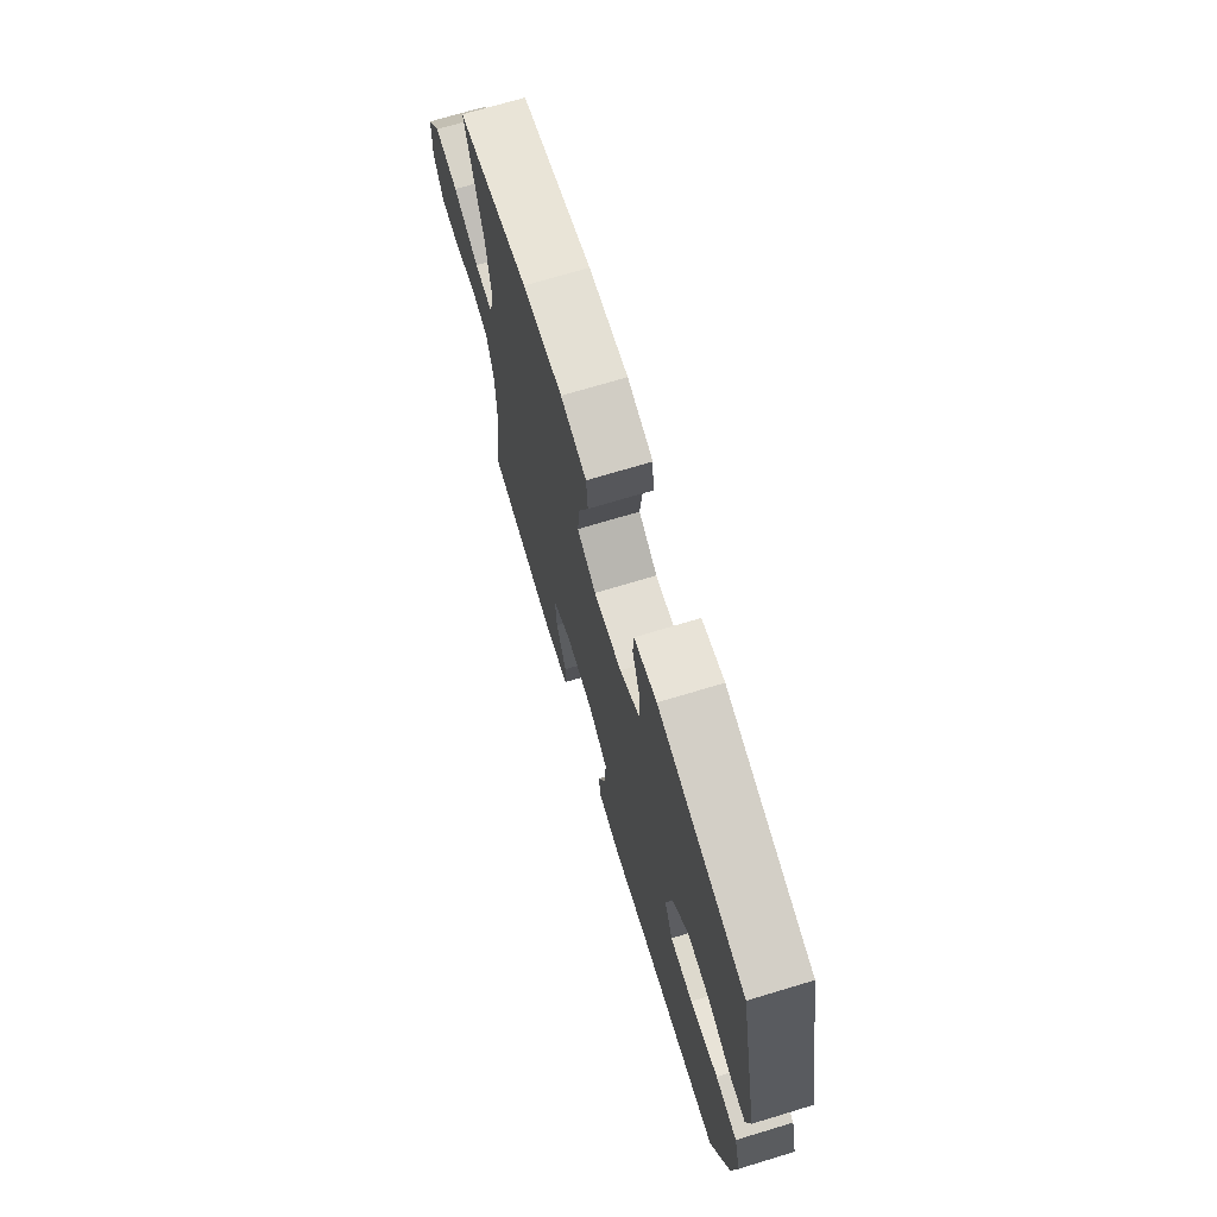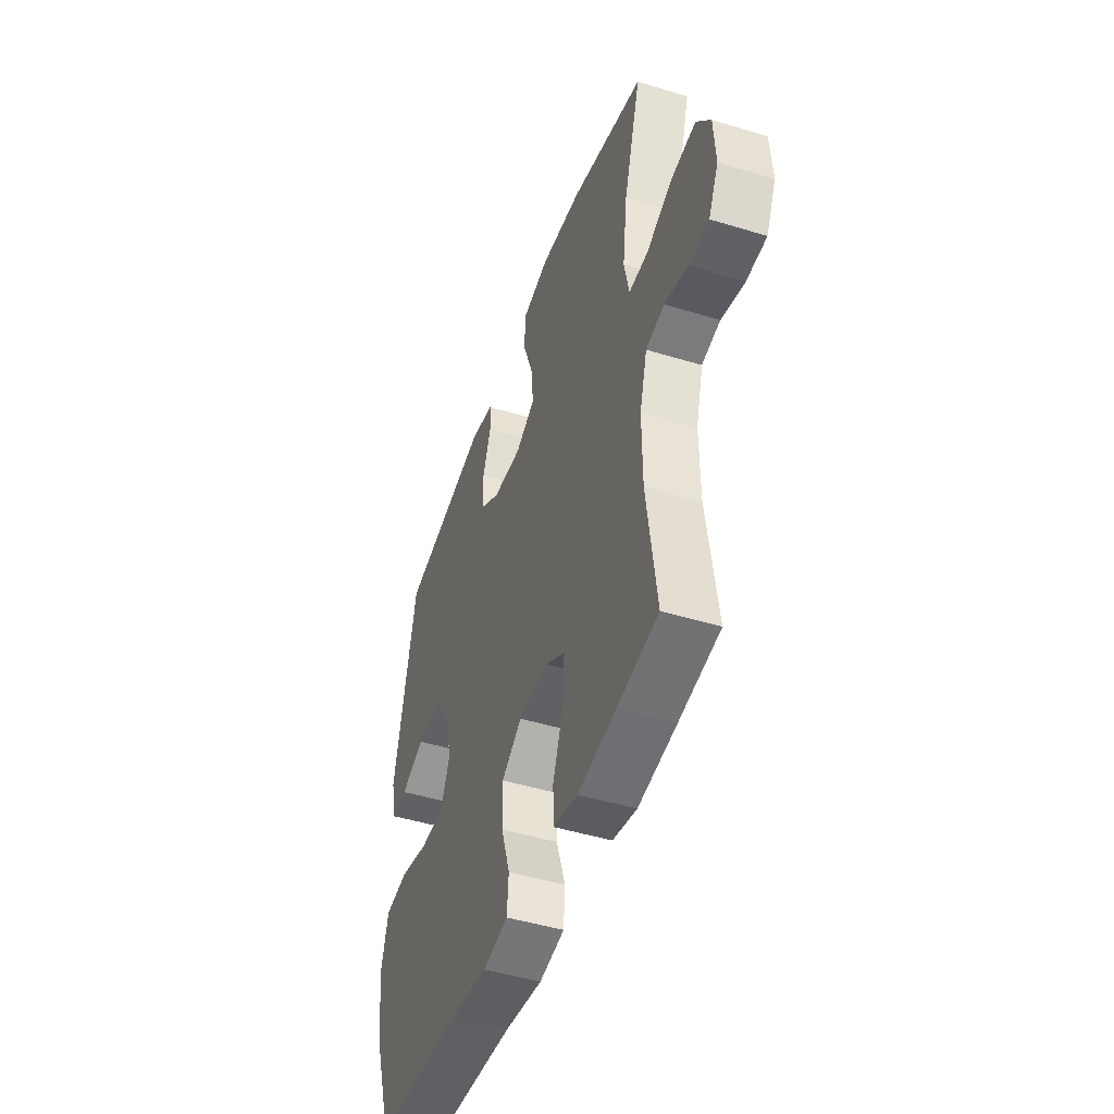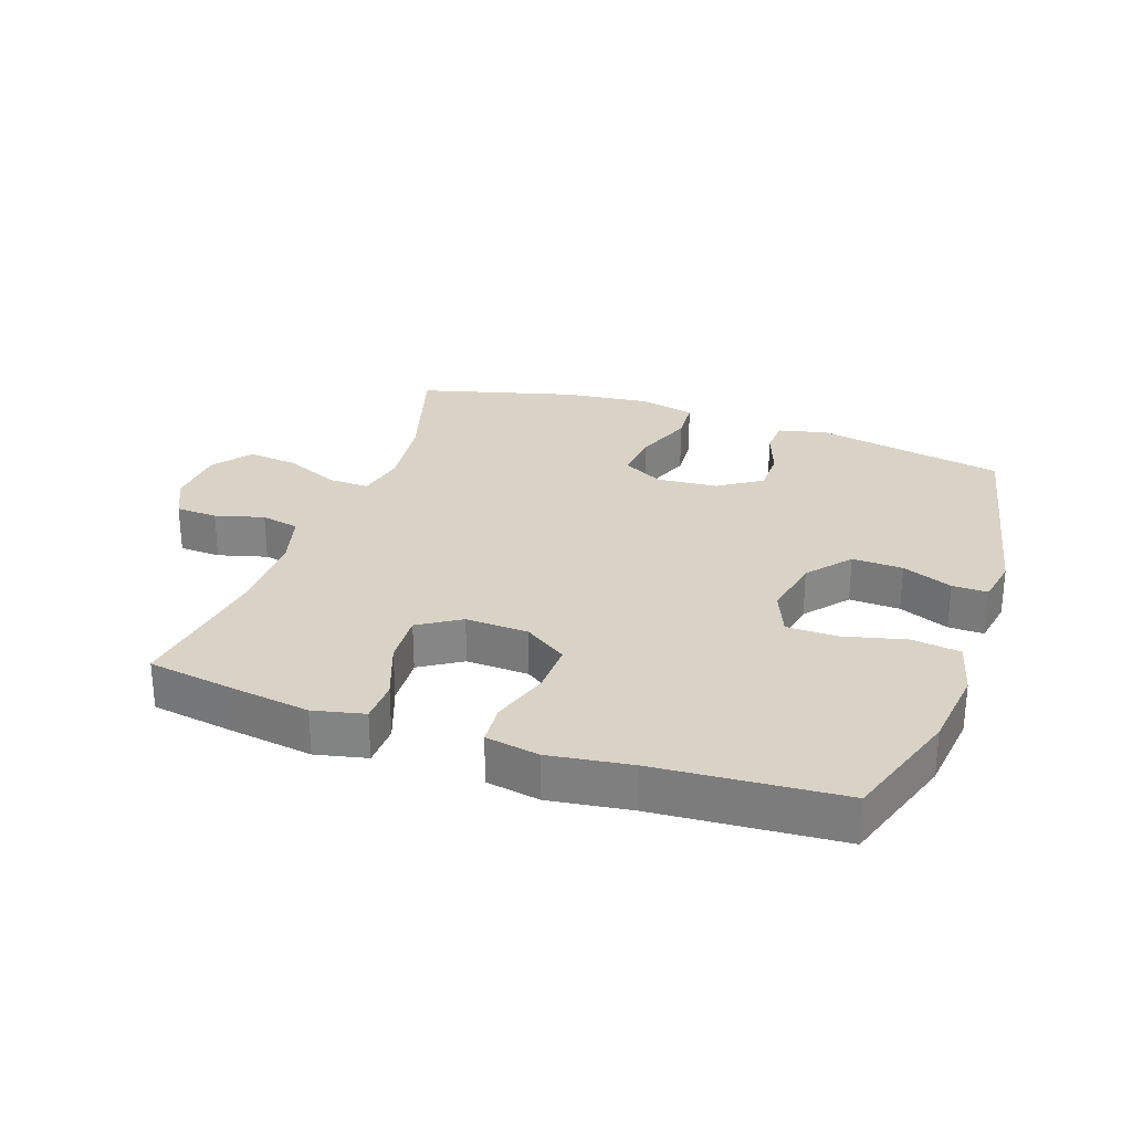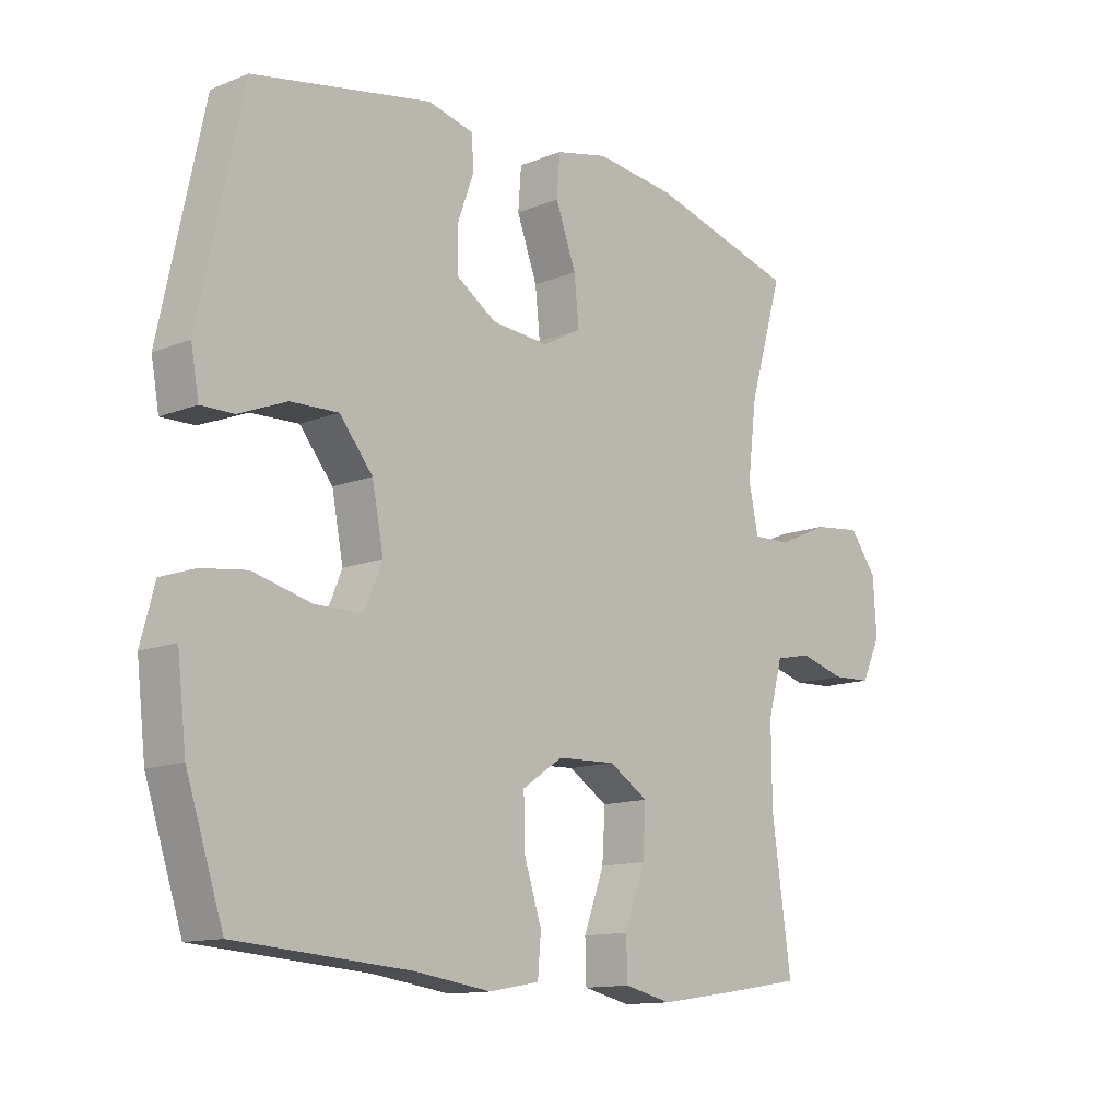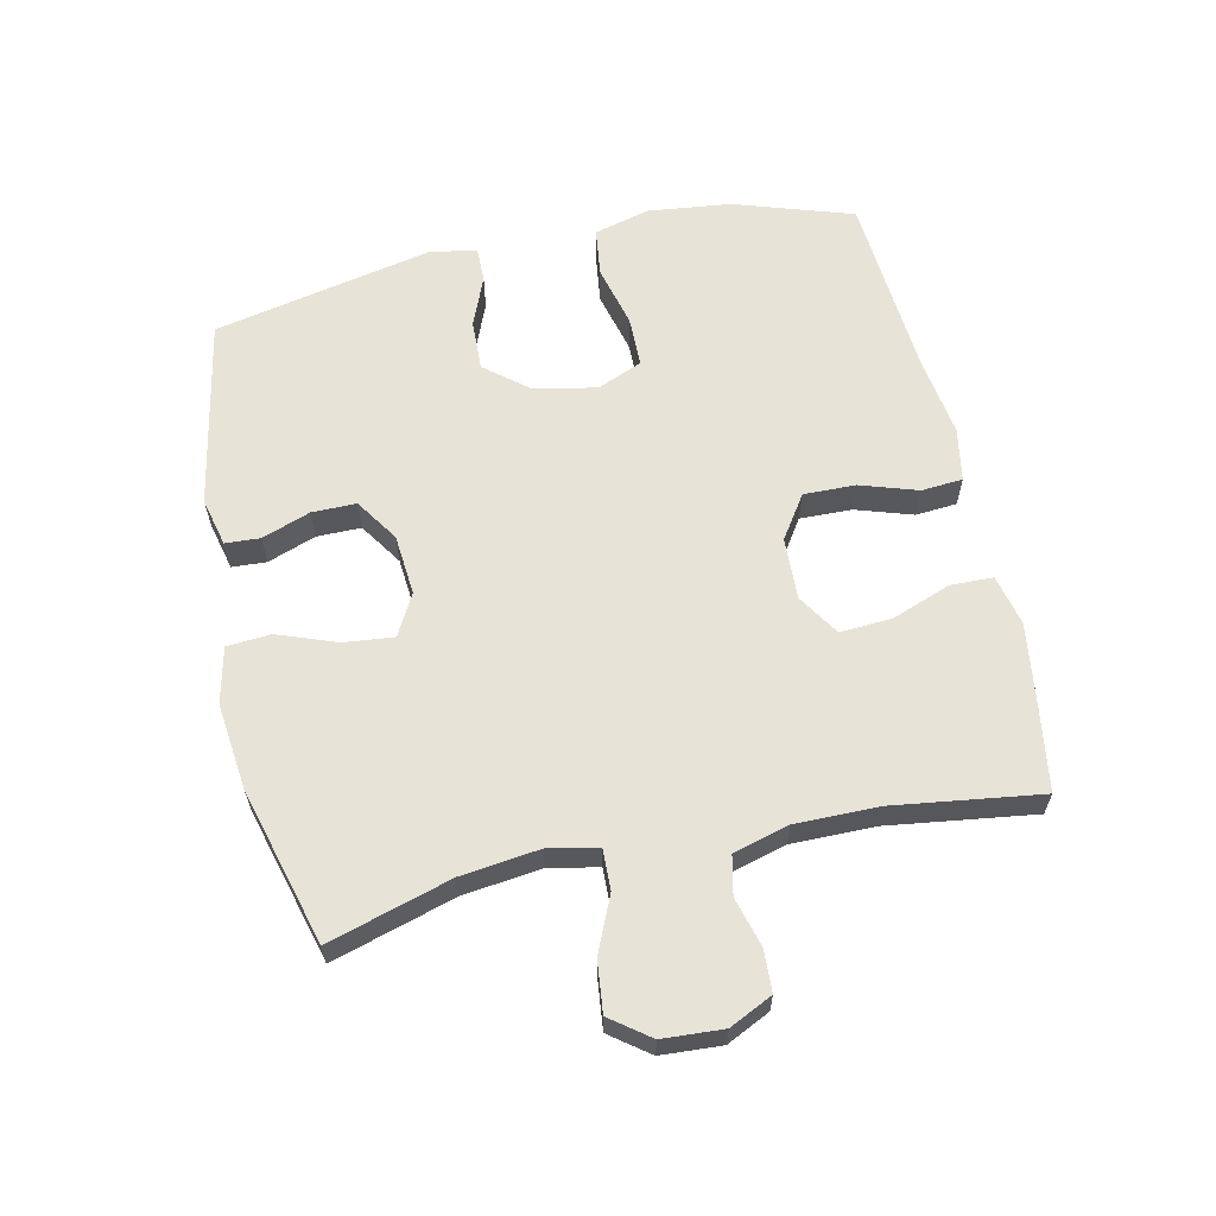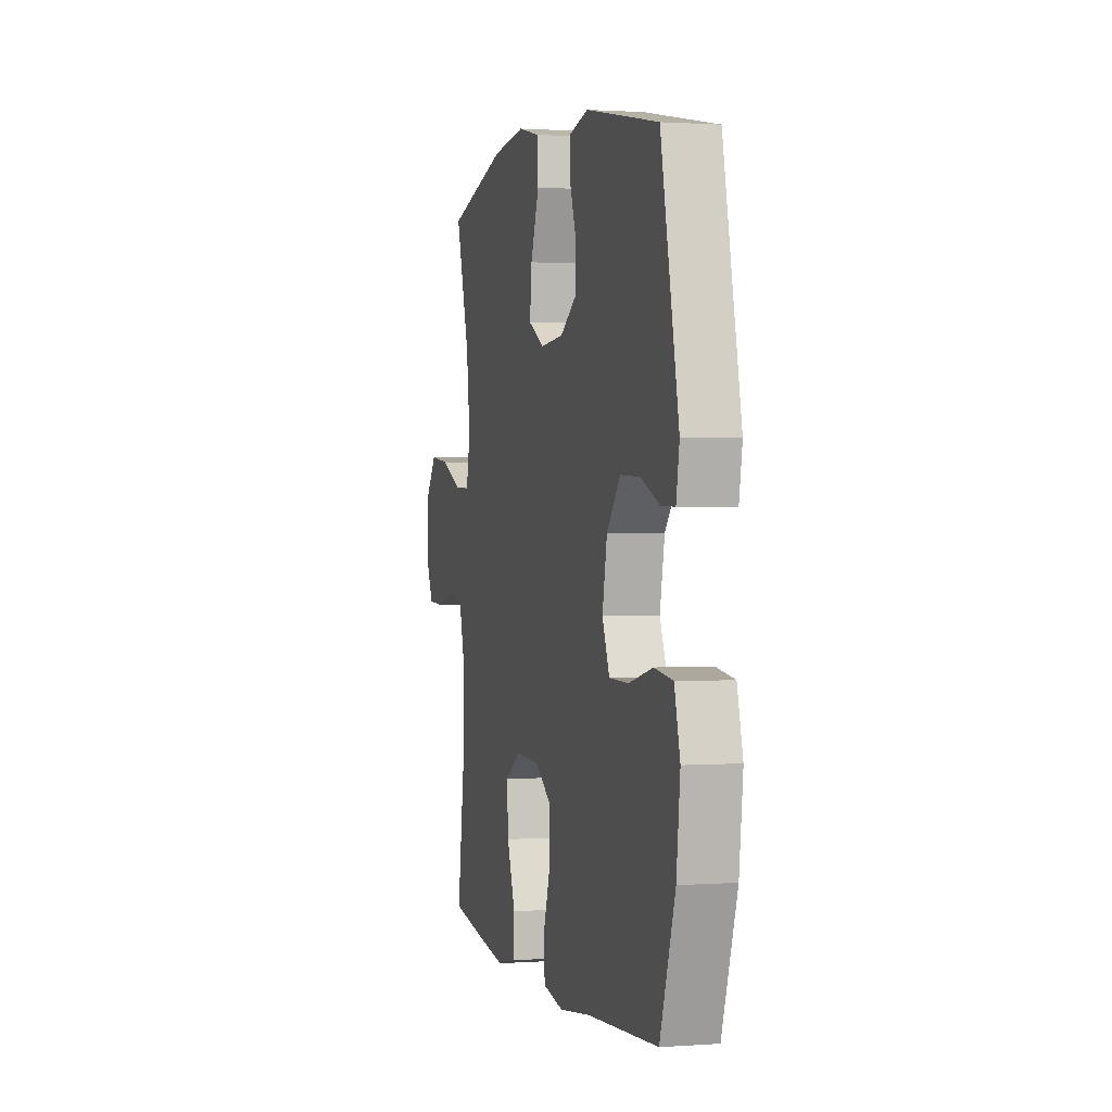
<metadata>
{"format":"obj","ext":"obj","renderer":"f3d","projection":"perspective","resolution":1024,"background":"white","views":[{"elev":71.4,"azim":-106.8,"up":"+Z"},{"elev":-46.7,"azim":70.8,"up":"+Z"},{"elev":28.1,"azim":-160.8,"up":"+Y"},{"elev":-12.8,"azim":-47.5,"up":"+Z"},{"elev":61.9,"azim":77.5,"up":"+Y"},{"elev":1.2,"azim":-104.7,"up":"+Z"}]}
</metadata>
<code>
v -0.5 0.07 0.5
v -0.205 0.07 0.557
v -0.129 0.07 0.539
v -0.126 0.07 0.485
v -0.153 0.07 0.41
v -0.153 0.07 0.341
v -0.086 0.07 0.297
v 0.009 0.07 0.289
v 0.073 0.07 0.324
v 0.065 0.07 0.401
v 0.031 0.07 0.493
v 0.036 0.07 0.561
v 0.123 0.07 0.581
v 0.257 0.07 0.566
v 0.5 0.07 0.5
v 0.444 0.07 0.31
v 0.429 0.07 0.188
v 0.445 0.07 0.111
v 0.508 0.07 0.113
v 0.594 0.07 0.151
v 0.673 0.07 0.16
v 0.718 0.07 0.1
v 0.724 0.07 0.006
v 0.692 0.07 -0.061
v 0.627 0.07 -0.064
v 0.551 0.07 -0.043
v 0.491 0.07 -0.056
v 0.467 0.07 -0.143
v 0.468 0.07 -0.272
v 0.5 0.07 -0.5
v 0.367 0.07 -0.521
v 0.242 0.07 -0.539
v 0.163 0.07 -0.521
v 0.161 0.07 -0.455
v 0.195 0.07 -0.363
v 0.2 0.07 -0.282
v 0.135 0.07 -0.241
v 0.038 0.07 -0.245
v -0.029 0.07 -0.29
v -0.027 0.07 -0.371
v 0.002 0.07 -0.46
v -0.003 0.07 -0.524
v -0.086 0.07 -0.539
v -0.213 0.07 -0.521
v -0.5 0.07 -0.5
v -0.561 0.07 -0.315
v -0.576 0.07 -0.186
v -0.553 0.07 -0.099
v -0.478 0.07 -0.089
v -0.381 0.07 -0.113
v -0.302 0.07 -0.112
v -0.273 0.07 -0.042
v -0.292 0.07 0.055
v -0.347 0.07 0.122
v -0.426 0.07 0.119
v -0.504 0.07 0.087
v -0.559 0.07 0.086
v -0.572 0.07 0.159
v -0.5 0 0.5
v -0.205 0 0.557
v -0.129 0 0.539
v -0.126 0 0.485
v -0.153 0 0.41
v -0.153 0 0.341
v -0.086 0 0.297
v 0.009 0 0.289
v 0.073 0 0.324
v 0.065 0 0.401
v 0.031 0 0.493
v 0.036 0 0.561
v 0.123 0 0.581
v 0.257 0 0.566
v 0.5 0 0.5
v 0.444 0 0.31
v 0.429 0 0.188
v 0.445 0 0.111
v 0.508 0 0.113
v 0.594 0 0.151
v 0.673 0 0.16
v 0.718 0 0.1
v 0.724 0 0.006
v 0.692 0 -0.061
v 0.627 0 -0.064
v 0.551 0 -0.043
v 0.491 0 -0.056
v 0.467 0 -0.143
v 0.468 0 -0.272
v 0.5 0 -0.5
v 0.367 0 -0.521
v 0.242 0 -0.539
v 0.163 0 -0.521
v 0.161 0 -0.455
v 0.195 0 -0.363
v 0.2 0 -0.282
v 0.135 0 -0.241
v 0.038 0 -0.245
v -0.029 0 -0.29
v -0.027 0 -0.371
v 0.002 0 -0.46
v -0.003 0 -0.524
v -0.086 0 -0.539
v -0.213 0 -0.521
v -0.5 0 -0.5
v -0.561 0 -0.315
v -0.576 0 -0.186
v -0.553 0 -0.099
v -0.478 0 -0.089
v -0.381 0 -0.113
v -0.302 0 -0.112
v -0.273 0 -0.042
v -0.292 0 0.055
v -0.347 0 0.122
v -0.426 0 0.119
v -0.504 0 0.087
v -0.559 0 0.086
v -0.572 0 0.159
f 55 56 57 58
f 54 55 58 1
f 53 54 1 2
f 52 53 2 3
f 47 48 49 50
f 47 50 51
f 44 45 46 47
f 44 47 51
f 43 44 51 52
f 40 41 42 43
f 39 40 43 52
f 32 33 34 35
f 32 35 36
f 29 30 31 32
f 28 29 32 36
f 27 28 36 37
f 23 24 25 26
f 23 26 27
f 22 23 27
f 19 20 21 22
f 18 19 22 27
f 13 14 15 16
f 13 16 17
f 10 11 12 13
f 9 10 13 17
f 8 9 17 18
f 3 4 5
f 52 3 5
f 52 5 6
f 38 39 52 6
f 37 38 6 7
f 18 27 37
f 7 8 18 37
f 116 115 114 113
f 59 116 113 112
f 60 59 112 111
f 61 60 111 110
f 108 107 106 105
f 109 108 105
f 105 104 103 102
f 109 105 102
f 110 109 102 101
f 101 100 99 98
f 110 101 98 97
f 93 92 91 90
f 94 93 90
f 90 89 88 87
f 94 90 87 86
f 95 94 86 85
f 84 83 82 81
f 85 84 81
f 85 81 80
f 80 79 78 77
f 85 80 77 76
f 74 73 72 71
f 75 74 71
f 71 70 69 68
f 75 71 68 67
f 76 75 67 66
f 63 62 61
f 63 61 110
f 64 63 110
f 64 110 97 96
f 65 64 96 95
f 95 85 76
f 95 76 66 65
f 1 59 60 2
f 2 60 61 3
f 3 61 62 4
f 4 62 63 5
f 5 63 64 6
f 6 64 65 7
f 7 65 66 8
f 8 66 67 9
f 9 67 68 10
f 10 68 69 11
f 11 69 70 12
f 12 70 71 13
f 13 71 72 14
f 14 72 73 15
f 15 73 74 16
f 16 74 75 17
f 17 75 76 18
f 18 76 77 19
f 19 77 78 20
f 20 78 79 21
f 21 79 80 22
f 22 80 81 23
f 23 81 82 24
f 24 82 83 25
f 25 83 84 26
f 26 84 85 27
f 27 85 86 28
f 28 86 87 29
f 29 87 88 30
f 30 88 89 31
f 31 89 90 32
f 32 90 91 33
f 33 91 92 34
f 34 92 93 35
f 35 93 94 36
f 36 94 95 37
f 37 95 96 38
f 38 96 97 39
f 39 97 98 40
f 40 98 99 41
f 41 99 100 42
f 42 100 101 43
f 43 101 102 44
f 44 102 103 45
f 45 103 104 46
f 46 104 105 47
f 47 105 106 48
f 48 106 107 49
f 49 107 108 50
f 50 108 109 51
f 51 109 110 52
f 52 110 111 53
f 53 111 112 54
f 54 112 113 55
f 55 113 114 56
f 56 114 115 57
f 57 115 116 58
f 58 116 59 1

</code>
